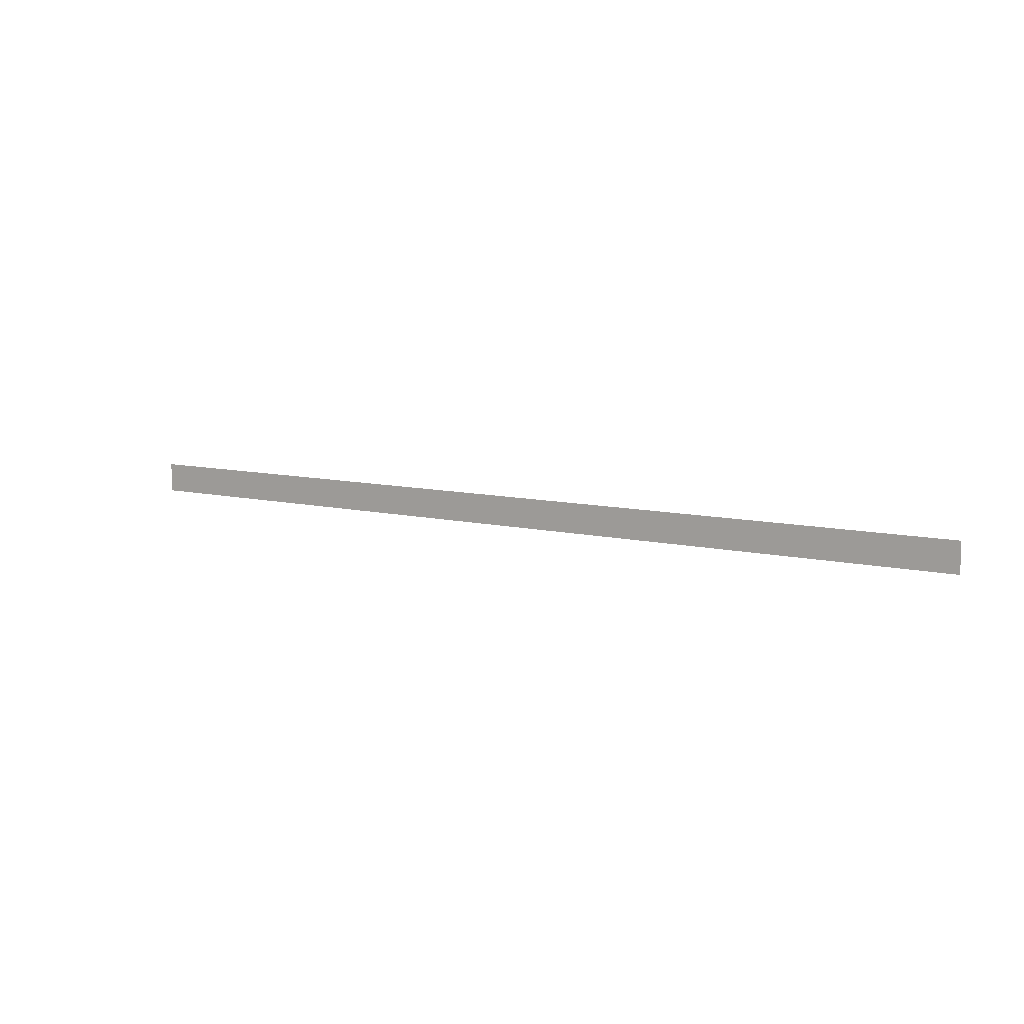
<metadata>
{"format":"obj","ext":"obj","renderer":"f3d","projection":"perspective","resolution":1024,"background":"white","views":[{"elev":9.2,"azim":32.6,"up":"+Z"}]}
</metadata>
<code>
o wall_obb.147_Mesh.152
v 216.9 4.508 -14.18
v 218.6 4.508 -14.18
v 220.3 4.508 -14.18
v 222 4.508 -14.18
v 223.7 4.508 -14.18
v 225.4 4.508 -14.18
v 227.1 4.508 -14.18
v 228.8 4.508 -14.18
v 230.5 4.508 -14.18
v 215.2 4.508 -14.18
v 215.2 4.508 -14.68
v 216.9 4.508 -14.68
v 218.6 4.508 -14.68
v 220.3 4.508 -14.68
v 222 4.508 -14.68
v 223.7 4.508 -14.68
v 225.4 4.508 -14.68
v 227.1 4.508 -14.68
v 228.8 4.508 -14.68
v 230.5 4.508 -14.68
f 10 1 2 3 4 5 6 7 8 9 20 19 18 17 16 15 14 13 12 11

</code>
